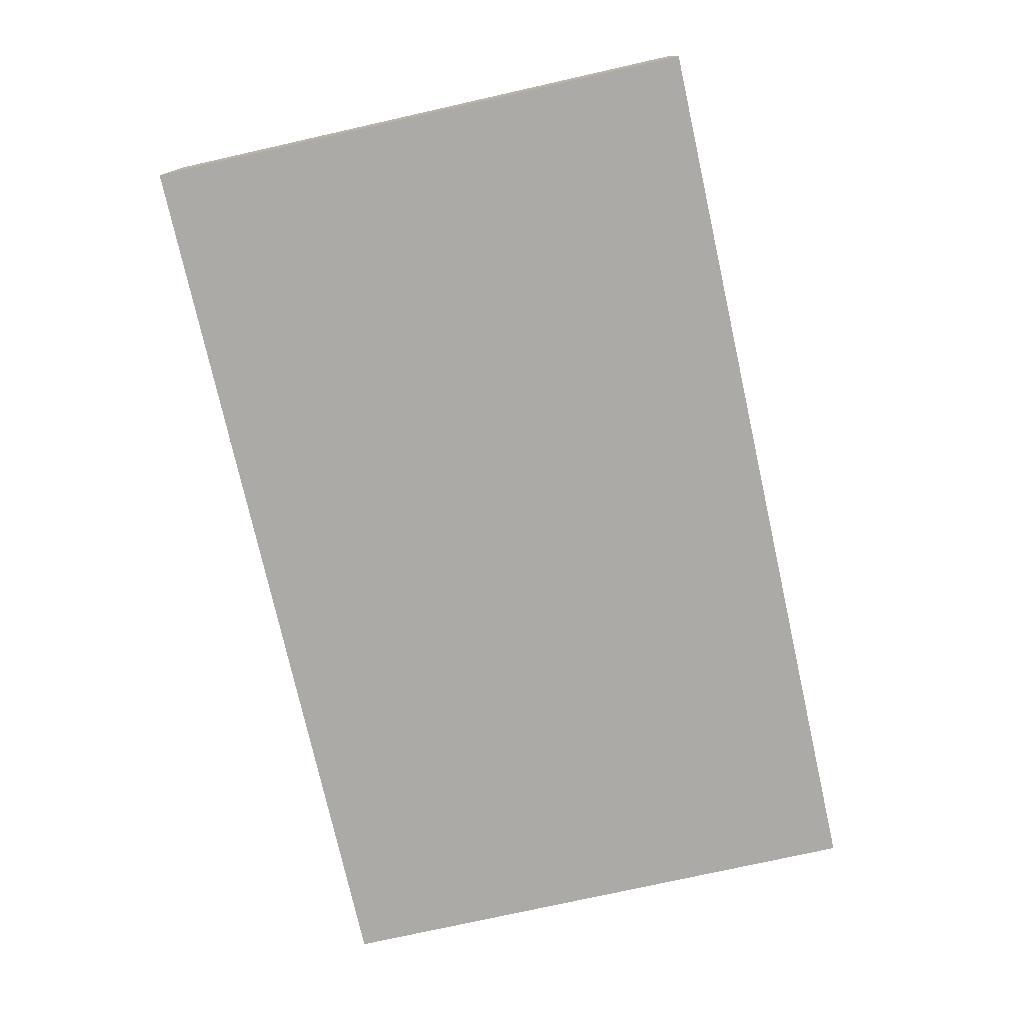
<metadata>
{"format":"obj","ext":"obj","renderer":"f3d","projection":"perspective","resolution":1024,"background":"white","views":[{"elev":-76.0,"azim":-77.4,"up":"+Y"}]}
</metadata>
<code>
v -0.8454 -0.1286 -0.5184
v 0.8454 -0.1286 -0.5184
v -0.8454 -0.1286 0.5184
v 0.8454 -0.1286 0.5184
v -0.8454 0.1286 -0.5184
v 0.8454 0.1286 -0.5184
v -0.8454 0.1286 0.5184
v 0.8454 0.1286 0.5184
v 0 0.1286 0
v 0.8454 0.1286 0
v 0 0.1286 -0.5184
v -0.8454 0.1286 0
v 0 0.1286 0.5184
v -0.8454 -0.1286 0
v -0.8454 0 0
v -0.8454 0 -0.5184
v -0.8454 0 0.5184
v 0 -0.1286 -0.5184
v 0 -0.1286 0
v 0.8454 -0.1286 0
v 0 -0.1286 0.5184
v 0.8454 0 -0.5184
v 0.8454 0 0
v 0.8454 0 0.5184
v 0 0 0.5184
v 0 0 -0.5184
v -0.4227 0.1286 -0.2592
v 0 0.1286 -0.2592
v -0.4227 0.1286 -0.5184
v 0.4227 0.1286 0.2592
v 0.8454 0.1286 0.2592
v 0.4227 0.1286 0
v 0.8454 0.1286 -0.2592
v 0.4227 0.1286 -0.5184
v 0.4227 0.1286 -0.2592
v -0.8454 0.1286 -0.2592
v -0.4227 0.1286 0
v -0.8454 0.1286 0.2592
v -0.4227 0.1286 0.5184
v -0.4227 0.1286 0.2592
v 0.4227 0.1286 0.5184
v 0 0.1286 0.2592
v -0.8454 -0.1286 -0.2592
v -0.8454 -0.06428 -0.2592
v -0.8454 -0.06428 -0.5184
v -0.8454 -0.1286 0.2592
v -0.8454 -0.06428 0.2592
v -0.8454 -0.06428 0
v -0.8454 0.06428 -0.2592
v -0.8454 0.06428 -0.5184
v -0.8454 0 -0.2592
v -0.8454 -0.06428 0.5184
v -0.8454 0 0.2592
v -0.8454 0.06428 0.5184
v -0.8454 0.06428 0.2592
v -0.8454 0.06428 0
v -0.4227 -0.1286 -0.5184
v -0.4227 -0.1286 -0.2592
v 0.4227 -0.1286 -0.5184
v 0.4227 -0.1286 -0.2592
v 0 -0.1286 -0.2592
v -0.4227 -0.1286 0.2592
v -0.4227 -0.1286 0
v 0.8454 -0.1286 -0.2592
v 0.4227 -0.1286 0
v 0.8454 -0.1286 0.2592
v 0.4227 -0.1286 0.5184
v 0.4227 -0.1286 0.2592
v -0.4227 -0.1286 0.5184
v 0 -0.1286 0.2592
v 0.8454 -0.06428 -0.5184
v 0.8454 0 -0.2592
v 0.8454 -0.06428 -0.2592
v 0.8454 0.06428 -0.5184
v 0.8454 0.06428 -0.2592
v 0.8454 0.06428 0.2592
v 0.8454 0.06428 0
v 0.8454 -0.06428 0
v 0.8454 0.06428 0.5184
v 0.8454 0 0.2592
v 0.8454 -0.06428 0.5184
v 0.8454 -0.06428 0.2592
v 0 -0.06428 0.5184
v -0.4227 -0.06428 0.5184
v 0.4227 -0.06428 0.5184
v 0.4227 0.06428 0.5184
v 0.4227 0 0.5184
v -0.4227 0 0.5184
v 0 0.06428 0.5184
v -0.4227 0.06428 0.5184
v -0.4227 -0.06428 -0.5184
v -0.4227 0.06428 -0.5184
v -0.4227 0 -0.5184
v 0.4227 -0.06428 -0.5184
v 0 -0.06428 -0.5184
v 0.4227 0 -0.5184
v 0 0.06428 -0.5184
v 0.4227 0.06428 -0.5184
v -0.634 0.1286 -0.3888
v -0.4227 0.1286 -0.3888
v -0.634 0.1286 -0.5184
v -0.2113 0.1286 -0.1296
v 0 0.1286 -0.1296
v -0.2113 0.1286 -0.2592
v 0 0.1286 -0.3888
v -0.2113 0.1286 -0.5184
v -0.2113 0.1286 -0.3888
v 0.2113 0.1286 0.1296
v 0.4227 0.1286 0.1296
v 0.2113 0.1286 0
v 0.634 0.1286 0.3888
v 0.8454 0.1286 0.3888
v 0.634 0.1286 0.2592
v 0.8454 0.1286 0.1296
v 0.634 0.1286 0
v 0.634 0.1286 0.1296
v 0.8454 0.1286 -0.1296
v 0.634 0.1286 -0.2592
v 0.634 0.1286 -0.1296
v 0.8454 0.1286 -0.3888
v 0.634 0.1286 -0.5184
v 0.634 0.1286 -0.3888
v 0.2113 0.1286 -0.5184
v 0.2113 0.1286 -0.3888
v 0.4227 0.1286 -0.3888
v 0.2113 0.1286 -0.1296
v 0.4227 0.1286 -0.1296
v 0.2113 0.1286 -0.2592
v -0.8454 0.1286 -0.3888
v -0.634 0.1286 -0.2592
v -0.8454 0.1286 -0.1296
v -0.634 0.1286 0
v -0.634 0.1286 -0.1296
v -0.2113 0.1286 0
v -0.4227 0.1286 -0.1296
v -0.8454 0.1286 0.1296
v -0.634 0.1286 0.2592
v -0.634 0.1286 0.1296
v -0.8454 0.1286 0.3888
v -0.634 0.1286 0.5184
v -0.634 0.1286 0.3888
v -0.2113 0.1286 0.5184
v -0.2113 0.1286 0.3888
v -0.4227 0.1286 0.3888
v 0.2113 0.1286 0.5184
v 0.2113 0.1286 0.3888
v 0 0.1286 0.3888
v 0.634 0.1286 0.5184
v 0.4227 0.1286 0.3888
v 0 0.1286 0.1296
v 0.2113 0.1286 0.2592
v -0.4227 0.1286 0.1296
v -0.2113 0.1286 0.2592
v -0.2113 0.1286 0.1296
v -0.8454 -0.1286 -0.3888
v -0.8454 -0.09642 -0.3888
v -0.8454 -0.09642 -0.5184
v -0.8454 -0.1286 -0.1296
v -0.8454 -0.09642 -0.1296
v -0.8454 -0.09642 -0.2592
v -0.8454 -0.03214 -0.3888
v -0.8454 -0.03214 -0.5184
v -0.8454 -0.06428 -0.3888
v -0.8454 -0.1286 0.1296
v -0.8454 -0.09642 0.1296
v -0.8454 -0.09642 0
v -0.8454 -0.1286 0.3888
v -0.8454 -0.09642 0.3888
v -0.8454 -0.09642 0.2592
v -0.8454 -0.03214 0.1296
v -0.8454 -0.03214 0
v -0.8454 -0.06428 0.1296
v -0.8454 0.03214 -0.1296
v -0.8454 0.03214 -0.2592
v -0.8454 0 -0.1296
v -0.8454 0.09642 -0.3888
v -0.8454 0.09642 -0.5184
v -0.8454 0.06428 -0.3888
v -0.8454 0.03214 -0.5184
v -0.8454 0 -0.3888
v -0.8454 0.03214 -0.3888
v -0.8454 -0.06428 -0.1296
v -0.8454 -0.03214 -0.1296
v -0.8454 -0.03214 -0.2592
v -0.8454 -0.09642 0.5184
v -0.8454 -0.06428 0.3888
v -0.8454 -0.03214 0.5184
v -0.8454 0 0.3888
v -0.8454 -0.03214 0.3888
v -0.8454 0 0.1296
v -0.8454 -0.03214 0.2592
v -0.8454 0.03214 0.5184
v -0.8454 0.06428 0.3888
v -0.8454 0.03214 0.3888
v -0.8454 0.09642 0.5184
v -0.8454 0.09642 0.3888
v -0.8454 0.09642 0.1296
v -0.8454 0.09642 0.2592
v -0.8454 0.09642 -0.1296
v -0.8454 0.09642 0
v -0.8454 0.09642 -0.2592
v -0.8454 0.03214 0
v -0.8454 0.06428 -0.1296
v -0.8454 0.03214 0.2592
v -0.8454 0.06428 0.1296
v -0.8454 0.03214 0.1296
v -0.634 -0.1286 -0.5184
v -0.634 -0.1286 -0.3888
v -0.2113 -0.1286 -0.5184
v -0.2113 -0.1286 -0.3888
v -0.4227 -0.1286 -0.3888
v -0.634 -0.1286 -0.1296
v -0.634 -0.1286 -0.2592
v 0.2113 -0.1286 -0.5184
v 0.2113 -0.1286 -0.3888
v 0 -0.1286 -0.3888
v 0.634 -0.1286 -0.5184
v 0.634 -0.1286 -0.3888
v 0.4227 -0.1286 -0.3888
v 0.2113 -0.1286 -0.1296
v 0 -0.1286 -0.1296
v 0.2113 -0.1286 -0.2592
v -0.2113 -0.1286 0.1296
v -0.4227 -0.1286 0.1296
v -0.2113 -0.1286 0
v -0.634 -0.1286 0.3888
v -0.634 -0.1286 0.2592
v -0.634 -0.1286 0
v -0.634 -0.1286 0.1296
v -0.2113 -0.1286 -0.2592
v -0.2113 -0.1286 -0.1296
v -0.4227 -0.1286 -0.1296
v 0.8454 -0.1286 -0.3888
v 0.634 -0.1286 -0.2592
v 0.8454 -0.1286 -0.1296
v 0.634 -0.1286 0
v 0.634 -0.1286 -0.1296
v 0.2113 -0.1286 0
v 0.4227 -0.1286 -0.1296
v 0.8454 -0.1286 0.1296
v 0.634 -0.1286 0.2592
v 0.634 -0.1286 0.1296
v 0.8454 -0.1286 0.3888
v 0.634 -0.1286 0.5184
v 0.634 -0.1286 0.3888
v 0.2113 -0.1286 0.5184
v 0.2113 -0.1286 0.3888
v 0.4227 -0.1286 0.3888
v -0.2113 -0.1286 0.5184
v -0.2113 -0.1286 0.3888
v 0 -0.1286 0.3888
v -0.634 -0.1286 0.5184
v -0.4227 -0.1286 0.3888
v 0 -0.1286 0.1296
v -0.2113 -0.1286 0.2592
v 0.4227 -0.1286 0.1296
v 0.2113 -0.1286 0.2592
v 0.2113 -0.1286 0.1296
v 0.8454 -0.09642 -0.5184
v 0.8454 -0.06428 -0.3888
v 0.8454 -0.09642 -0.3888
v 0.8454 -0.03214 -0.5184
v 0.8454 0 -0.3888
v 0.8454 -0.03214 -0.3888
v 0.8454 0 -0.1296
v 0.8454 -0.03214 -0.1296
v 0.8454 -0.03214 -0.2592
v 0.8454 0.03214 -0.5184
v 0.8454 0.06428 -0.3888
v 0.8454 0.03214 -0.3888
v 0.8454 0.09642 -0.5184
v 0.8454 0.09642 -0.3888
v 0.8454 0.09642 -0.1296
v 0.8454 0.09642 -0.2592
v 0.8454 0.09642 0.1296
v 0.8454 0.09642 0
v 0.8454 0.09642 0.3888
v 0.8454 0.09642 0.2592
v 0.8454 0.03214 0.1296
v 0.8454 0.03214 0
v 0.8454 0.06428 0.1296
v 0.8454 0.03214 -0.2592
v 0.8454 0.06428 -0.1296
v 0.8454 0.03214 -0.1296
v 0.8454 -0.09642 -0.2592
v 0.8454 -0.03214 0
v 0.8454 -0.06428 -0.1296
v 0.8454 -0.09642 0
v 0.8454 -0.09642 -0.1296
v 0.8454 0.03214 0.2592
v 0.8454 0 0.1296
v 0.8454 0.09642 0.5184
v 0.8454 0.06428 0.3888
v 0.8454 0.03214 0.5184
v 0.8454 0 0.3888
v 0.8454 0.03214 0.3888
v 0.8454 -0.03214 0.5184
v 0.8454 -0.06428 0.3888
v 0.8454 -0.03214 0.3888
v 0.8454 -0.09642 0.5184
v 0.8454 -0.09642 0.3888
v 0.8454 -0.09642 0.1296
v 0.8454 -0.09642 0.2592
v 0.8454 -0.03214 0.1296
v 0.8454 -0.03214 0.2592
v 0.8454 -0.06428 0.1296
v -0.4227 -0.09642 0.5184
v -0.634 -0.09642 0.5184
v 0 -0.09642 0.5184
v -0.2113 -0.09642 0.5184
v 0 -0.03214 0.5184
v -0.2113 -0.03214 0.5184
v -0.2113 -0.06428 0.5184
v 0.4227 -0.09642 0.5184
v 0.2113 -0.09642 0.5184
v 0.634 -0.09642 0.5184
v 0.634 -0.03214 0.5184
v 0.634 -0.06428 0.5184
v 0.634 0.03214 0.5184
v 0.634 0 0.5184
v 0.634 0.09642 0.5184
v 0.634 0.06428 0.5184
v 0.2113 0.03214 0.5184
v 0.2113 0 0.5184
v 0.4227 0.03214 0.5184
v 0.2113 -0.06428 0.5184
v 0.4227 -0.03214 0.5184
v 0.2113 -0.03214 0.5184
v -0.634 -0.06428 0.5184
v -0.2113 0 0.5184
v -0.4227 -0.03214 0.5184
v -0.634 0 0.5184
v -0.634 -0.03214 0.5184
v 0.2113 0.06428 0.5184
v 0 0.03214 0.5184
v 0.4227 0.09642 0.5184
v 0 0.09642 0.5184
v 0.2113 0.09642 0.5184
v -0.4227 0.09642 0.5184
v -0.2113 0.09642 0.5184
v -0.634 0.09642 0.5184
v -0.634 0.03214 0.5184
v -0.634 0.06428 0.5184
v -0.2113 0.03214 0.5184
v -0.2113 0.06428 0.5184
v -0.4227 0.03214 0.5184
v -0.634 -0.09642 -0.5184
v -0.634 -0.03214 -0.5184
v -0.634 -0.06428 -0.5184
v -0.2113 -0.09642 -0.5184
v -0.4227 -0.09642 -0.5184
v -0.634 0.03214 -0.5184
v -0.634 0 -0.5184
v -0.634 0.09642 -0.5184
v -0.634 0.06428 -0.5184
v -0.2113 0.03214 -0.5184
v -0.2113 0 -0.5184
v -0.4227 0.03214 -0.5184
v 0.2113 -0.03214 -0.5184
v 0.2113 -0.06428 -0.5184
v 0 -0.03214 -0.5184
v 0.634 -0.09642 -0.5184
v 0.4227 -0.09642 -0.5184
v 0 -0.09642 -0.5184
v 0.2113 -0.09642 -0.5184
v -0.4227 -0.03214 -0.5184
v -0.2113 -0.03214 -0.5184
v -0.2113 -0.06428 -0.5184
v 0.634 -0.06428 -0.5184
v 0.2113 0 -0.5184
v 0.4227 -0.03214 -0.5184
v 0.634 0 -0.5184
v 0.634 -0.03214 -0.5184
v -0.2113 0.06428 -0.5184
v 0 0.03214 -0.5184
v -0.4227 0.09642 -0.5184
v 0 0.09642 -0.5184
v -0.2113 0.09642 -0.5184
v 0.4227 0.09642 -0.5184
v 0.2113 0.09642 -0.5184
v 0.634 0.09642 -0.5184
v 0.634 0.03214 -0.5184
v 0.634 0.06428 -0.5184
v 0.2113 0.03214 -0.5184
v 0.2113 0.06428 -0.5184
v 0.4227 0.03214 -0.5184
f 5 99 101
f 99 27 100
f 100 29 101
f 99 100 101
f 27 102 104
f 102 9 103
f 103 28 104
f 102 103 104
f 28 105 107
f 105 11 106
f 106 29 107
f 105 106 107
f 27 104 100
f 104 28 107
f 107 29 100
f 104 107 100
f 9 108 110
f 108 30 109
f 109 32 110
f 108 109 110
f 30 111 113
f 111 8 112
f 112 31 113
f 111 112 113
f 31 114 116
f 114 10 115
f 115 32 116
f 114 115 116
f 30 113 109
f 113 31 116
f 116 32 109
f 113 116 109
f 10 117 119
f 117 33 118
f 118 35 119
f 117 118 119
f 33 120 122
f 120 6 121
f 121 34 122
f 120 121 122
f 34 123 125
f 123 11 124
f 124 35 125
f 123 124 125
f 33 122 118
f 122 34 125
f 125 35 118
f 122 125 118
f 9 110 103
f 110 32 126
f 126 28 103
f 110 126 103
f 32 115 127
f 115 10 119
f 119 35 127
f 115 119 127
f 35 124 128
f 124 11 105
f 105 28 128
f 124 105 128
f 32 127 126
f 127 35 128
f 128 28 126
f 127 128 126
f 5 129 99
f 129 36 130
f 130 27 99
f 129 130 99
f 36 131 133
f 131 12 132
f 132 37 133
f 131 132 133
f 37 134 135
f 134 9 102
f 102 27 135
f 134 102 135
f 36 133 130
f 133 37 135
f 135 27 130
f 133 135 130
f 12 136 138
f 136 38 137
f 137 40 138
f 136 137 138
f 38 139 141
f 139 7 140
f 140 39 141
f 139 140 141
f 39 142 144
f 142 13 143
f 143 40 144
f 142 143 144
f 38 141 137
f 141 39 144
f 144 40 137
f 141 144 137
f 13 145 147
f 145 41 146
f 146 42 147
f 145 146 147
f 41 148 149
f 148 8 111
f 111 30 149
f 148 111 149
f 30 108 151
f 108 9 150
f 150 42 151
f 108 150 151
f 41 149 146
f 149 30 151
f 151 42 146
f 149 151 146
f 12 138 132
f 138 40 152
f 152 37 132
f 138 152 132
f 40 143 153
f 143 13 147
f 147 42 153
f 143 147 153
f 42 150 154
f 150 9 134
f 134 37 154
f 150 134 154
f 40 153 152
f 153 42 154
f 154 37 152
f 153 154 152
f 1 155 157
f 155 43 156
f 156 45 157
f 155 156 157
f 43 158 160
f 158 14 159
f 159 44 160
f 158 159 160
f 44 161 163
f 161 16 162
f 162 45 163
f 161 162 163
f 43 160 156
f 160 44 163
f 163 45 156
f 160 163 156
f 14 164 166
f 164 46 165
f 165 48 166
f 164 165 166
f 46 167 169
f 167 3 168
f 168 47 169
f 167 168 169
f 47 170 172
f 170 15 171
f 171 48 172
f 170 171 172
f 46 169 165
f 169 47 172
f 172 48 165
f 169 172 165
f 15 173 175
f 173 49 174
f 174 51 175
f 173 174 175
f 49 176 178
f 176 5 177
f 177 50 178
f 176 177 178
f 50 179 181
f 179 16 180
f 180 51 181
f 179 180 181
f 49 178 174
f 178 50 181
f 181 51 174
f 178 181 174
f 14 166 159
f 166 48 182
f 182 44 159
f 166 182 159
f 48 171 183
f 171 15 175
f 175 51 183
f 171 175 183
f 51 180 184
f 180 16 161
f 161 44 184
f 180 161 184
f 48 183 182
f 183 51 184
f 184 44 182
f 183 184 182
f 3 185 168
f 185 52 186
f 186 47 168
f 185 186 168
f 52 187 189
f 187 17 188
f 188 53 189
f 187 188 189
f 53 190 191
f 190 15 170
f 170 47 191
f 190 170 191
f 52 189 186
f 189 53 191
f 191 47 186
f 189 191 186
f 17 192 194
f 192 54 193
f 193 55 194
f 192 193 194
f 54 195 196
f 195 7 139
f 139 38 196
f 195 139 196
f 38 136 198
f 136 12 197
f 197 55 198
f 136 197 198
f 54 196 193
f 196 38 198
f 198 55 193
f 196 198 193
f 12 131 200
f 131 36 199
f 199 56 200
f 131 199 200
f 36 129 201
f 129 5 176
f 176 49 201
f 129 176 201
f 49 173 203
f 173 15 202
f 202 56 203
f 173 202 203
f 36 201 199
f 201 49 203
f 203 56 199
f 201 203 199
f 17 194 188
f 194 55 204
f 204 53 188
f 194 204 188
f 55 197 205
f 197 12 200
f 200 56 205
f 197 200 205
f 56 202 206
f 202 15 190
f 190 53 206
f 202 190 206
f 55 205 204
f 205 56 206
f 206 53 204
f 205 206 204
f 1 207 155
f 207 57 208
f 208 43 155
f 207 208 155
f 57 209 211
f 209 18 210
f 210 58 211
f 209 210 211
f 58 212 213
f 212 14 158
f 158 43 213
f 212 158 213
f 57 211 208
f 211 58 213
f 213 43 208
f 211 213 208
f 18 214 216
f 214 59 215
f 215 61 216
f 214 215 216
f 59 217 219
f 217 2 218
f 218 60 219
f 217 218 219
f 60 220 222
f 220 19 221
f 221 61 222
f 220 221 222
f 59 219 215
f 219 60 222
f 222 61 215
f 219 222 215
f 19 223 225
f 223 62 224
f 224 63 225
f 223 224 225
f 62 226 227
f 226 3 167
f 167 46 227
f 226 167 227
f 46 164 229
f 164 14 228
f 228 63 229
f 164 228 229
f 62 227 224
f 227 46 229
f 229 63 224
f 227 229 224
f 18 216 210
f 216 61 230
f 230 58 210
f 216 230 210
f 61 221 231
f 221 19 225
f 225 63 231
f 221 225 231
f 63 228 232
f 228 14 212
f 212 58 232
f 228 212 232
f 61 231 230
f 231 63 232
f 232 58 230
f 231 232 230
f 2 233 218
f 233 64 234
f 234 60 218
f 233 234 218
f 64 235 237
f 235 20 236
f 236 65 237
f 235 236 237
f 65 238 239
f 238 19 220
f 220 60 239
f 238 220 239
f 64 237 234
f 237 65 239
f 239 60 234
f 237 239 234
f 20 240 242
f 240 66 241
f 241 68 242
f 240 241 242
f 66 243 245
f 243 4 244
f 244 67 245
f 243 244 245
f 67 246 248
f 246 21 247
f 247 68 248
f 246 247 248
f 66 245 241
f 245 67 248
f 248 68 241
f 245 248 241
f 21 249 251
f 249 69 250
f 250 70 251
f 249 250 251
f 69 252 253
f 252 3 226
f 226 62 253
f 252 226 253
f 62 223 255
f 223 19 254
f 254 70 255
f 223 254 255
f 69 253 250
f 253 62 255
f 255 70 250
f 253 255 250
f 20 242 236
f 242 68 256
f 256 65 236
f 242 256 236
f 68 247 257
f 247 21 251
f 251 70 257
f 247 251 257
f 70 254 258
f 254 19 238
f 238 65 258
f 254 238 258
f 68 257 256
f 257 70 258
f 258 65 256
f 257 258 256
f 2 259 261
f 259 71 260
f 260 73 261
f 259 260 261
f 71 262 264
f 262 22 263
f 263 72 264
f 262 263 264
f 72 265 267
f 265 23 266
f 266 73 267
f 265 266 267
f 71 264 260
f 264 72 267
f 267 73 260
f 264 267 260
f 22 268 270
f 268 74 269
f 269 75 270
f 268 269 270
f 74 271 272
f 271 6 120
f 120 33 272
f 271 120 272
f 33 117 274
f 117 10 273
f 273 75 274
f 117 273 274
f 74 272 269
f 272 33 274
f 274 75 269
f 272 274 269
f 10 114 276
f 114 31 275
f 275 77 276
f 114 275 276
f 31 112 278
f 112 8 277
f 277 76 278
f 112 277 278
f 76 279 281
f 279 23 280
f 280 77 281
f 279 280 281
f 31 278 275
f 278 76 281
f 281 77 275
f 278 281 275
f 22 270 263
f 270 75 282
f 282 72 263
f 270 282 263
f 75 273 283
f 273 10 276
f 276 77 283
f 273 276 283
f 77 280 284
f 280 23 265
f 265 72 284
f 280 265 284
f 75 283 282
f 283 77 284
f 284 72 282
f 283 284 282
f 2 261 233
f 261 73 285
f 285 64 233
f 261 285 233
f 73 266 287
f 266 23 286
f 286 78 287
f 266 286 287
f 78 288 289
f 288 20 235
f 235 64 289
f 288 235 289
f 73 287 285
f 287 78 289
f 289 64 285
f 287 289 285
f 23 279 291
f 279 76 290
f 290 80 291
f 279 290 291
f 76 277 293
f 277 8 292
f 292 79 293
f 277 292 293
f 79 294 296
f 294 24 295
f 295 80 296
f 294 295 296
f 76 293 290
f 293 79 296
f 296 80 290
f 293 296 290
f 24 297 299
f 297 81 298
f 298 82 299
f 297 298 299
f 81 300 301
f 300 4 243
f 243 66 301
f 300 243 301
f 66 240 303
f 240 20 302
f 302 82 303
f 240 302 303
f 81 301 298
f 301 66 303
f 303 82 298
f 301 303 298
f 23 291 286
f 291 80 304
f 304 78 286
f 291 304 286
f 80 295 305
f 295 24 299
f 299 82 305
f 295 299 305
f 82 302 306
f 302 20 288
f 288 78 306
f 302 288 306
f 80 305 304
f 305 82 306
f 306 78 304
f 305 306 304
f 3 252 308
f 252 69 307
f 307 84 308
f 252 307 308
f 69 249 310
f 249 21 309
f 309 83 310
f 249 309 310
f 83 311 313
f 311 25 312
f 312 84 313
f 311 312 313
f 69 310 307
f 310 83 313
f 313 84 307
f 310 313 307
f 21 246 315
f 246 67 314
f 314 85 315
f 246 314 315
f 67 244 316
f 244 4 300
f 300 81 316
f 244 300 316
f 81 297 318
f 297 24 317
f 317 85 318
f 297 317 318
f 67 316 314
f 316 81 318
f 318 85 314
f 316 318 314
f 24 294 320
f 294 79 319
f 319 87 320
f 294 319 320
f 79 292 322
f 292 8 321
f 321 86 322
f 292 321 322
f 86 323 325
f 323 25 324
f 324 87 325
f 323 324 325
f 79 322 319
f 322 86 325
f 325 87 319
f 322 325 319
f 21 315 309
f 315 85 326
f 326 83 309
f 315 326 309
f 85 317 327
f 317 24 320
f 320 87 327
f 317 320 327
f 87 324 328
f 324 25 311
f 311 83 328
f 324 311 328
f 85 327 326
f 327 87 328
f 328 83 326
f 327 328 326
f 3 308 185
f 308 84 329
f 329 52 185
f 308 329 185
f 84 312 331
f 312 25 330
f 330 88 331
f 312 330 331
f 88 332 333
f 332 17 187
f 187 52 333
f 332 187 333
f 84 331 329
f 331 88 333
f 333 52 329
f 331 333 329
f 25 323 335
f 323 86 334
f 334 89 335
f 323 334 335
f 86 321 336
f 321 8 148
f 148 41 336
f 321 148 336
f 41 145 338
f 145 13 337
f 337 89 338
f 145 337 338
f 86 336 334
f 336 41 338
f 338 89 334
f 336 338 334
f 13 142 340
f 142 39 339
f 339 90 340
f 142 339 340
f 39 140 341
f 140 7 195
f 195 54 341
f 140 195 341
f 54 192 343
f 192 17 342
f 342 90 343
f 192 342 343
f 39 341 339
f 341 54 343
f 343 90 339
f 341 343 339
f 25 335 330
f 335 89 344
f 344 88 330
f 335 344 330
f 89 337 345
f 337 13 340
f 340 90 345
f 337 340 345
f 90 342 346
f 342 17 332
f 332 88 346
f 342 332 346
f 89 345 344
f 345 90 346
f 346 88 344
f 345 346 344
f 1 157 207
f 157 45 347
f 347 57 207
f 157 347 207
f 45 162 349
f 162 16 348
f 348 91 349
f 162 348 349
f 91 350 351
f 350 18 209
f 209 57 351
f 350 209 351
f 45 349 347
f 349 91 351
f 351 57 347
f 349 351 347
f 16 179 353
f 179 50 352
f 352 93 353
f 179 352 353
f 50 177 355
f 177 5 354
f 354 92 355
f 177 354 355
f 92 356 358
f 356 26 357
f 357 93 358
f 356 357 358
f 50 355 352
f 355 92 358
f 358 93 352
f 355 358 352
f 26 359 361
f 359 94 360
f 360 95 361
f 359 360 361
f 94 362 363
f 362 2 217
f 217 59 363
f 362 217 363
f 59 214 365
f 214 18 364
f 364 95 365
f 214 364 365
f 94 363 360
f 363 59 365
f 365 95 360
f 363 365 360
f 16 353 348
f 353 93 366
f 366 91 348
f 353 366 348
f 93 357 367
f 357 26 361
f 361 95 367
f 357 361 367
f 95 364 368
f 364 18 350
f 350 91 368
f 364 350 368
f 93 367 366
f 367 95 368
f 368 91 366
f 367 368 366
f 2 362 259
f 362 94 369
f 369 71 259
f 362 369 259
f 94 359 371
f 359 26 370
f 370 96 371
f 359 370 371
f 96 372 373
f 372 22 262
f 262 71 373
f 372 262 373
f 94 371 369
f 371 96 373
f 373 71 369
f 371 373 369
f 26 356 375
f 356 92 374
f 374 97 375
f 356 374 375
f 92 354 376
f 354 5 101
f 101 29 376
f 354 101 376
f 29 106 378
f 106 11 377
f 377 97 378
f 106 377 378
f 92 376 374
f 376 29 378
f 378 97 374
f 376 378 374
f 11 123 380
f 123 34 379
f 379 98 380
f 123 379 380
f 34 121 381
f 121 6 271
f 271 74 381
f 121 271 381
f 74 268 383
f 268 22 382
f 382 98 383
f 268 382 383
f 34 381 379
f 381 74 383
f 383 98 379
f 381 383 379
f 26 375 370
f 375 97 384
f 384 96 370
f 375 384 370
f 97 377 385
f 377 11 380
f 380 98 385
f 377 380 385
f 98 382 386
f 382 22 372
f 372 96 386
f 382 372 386
f 97 385 384
f 385 98 386
f 386 96 384
f 385 386 384

</code>
